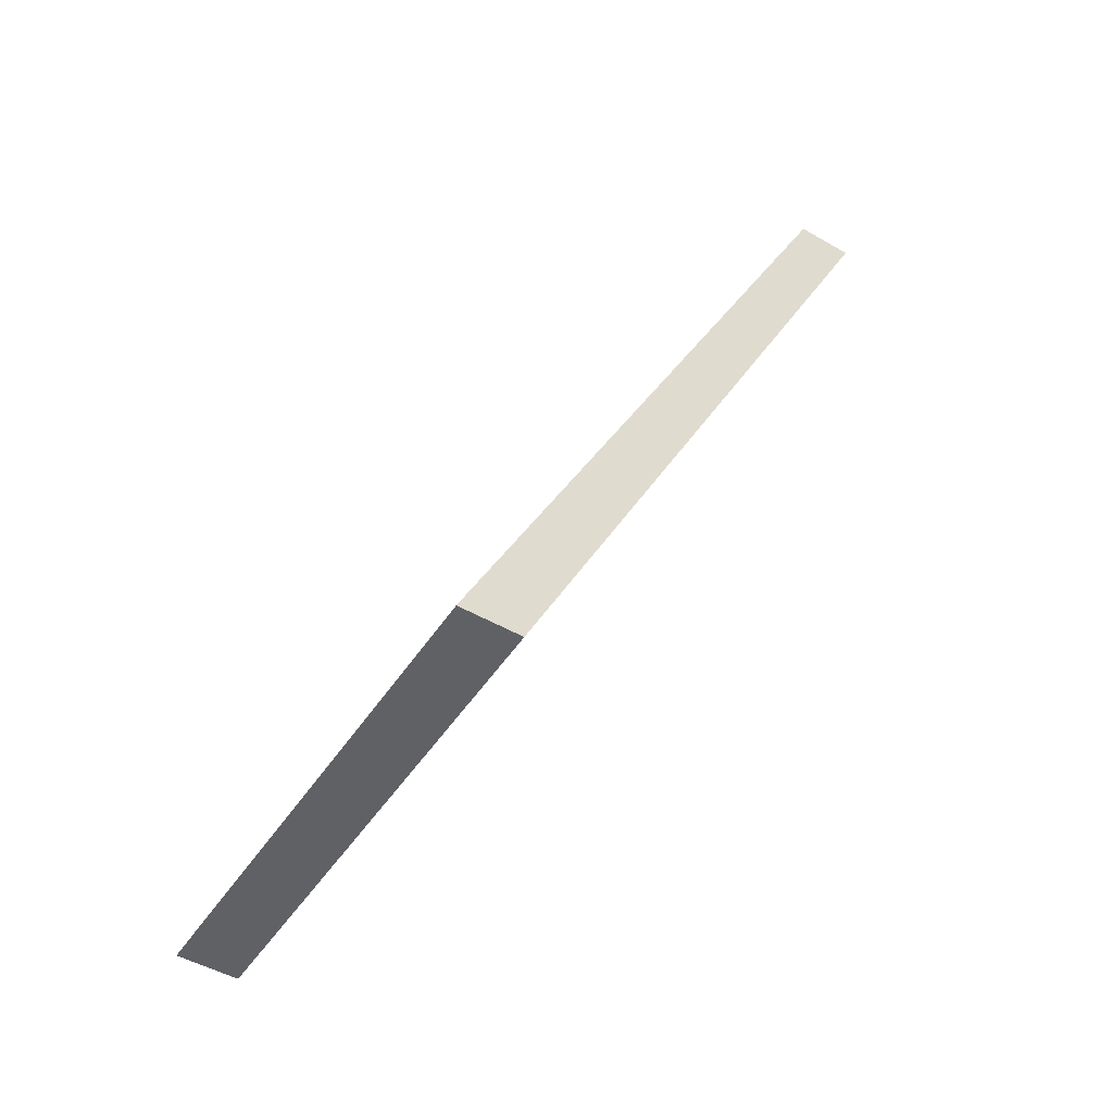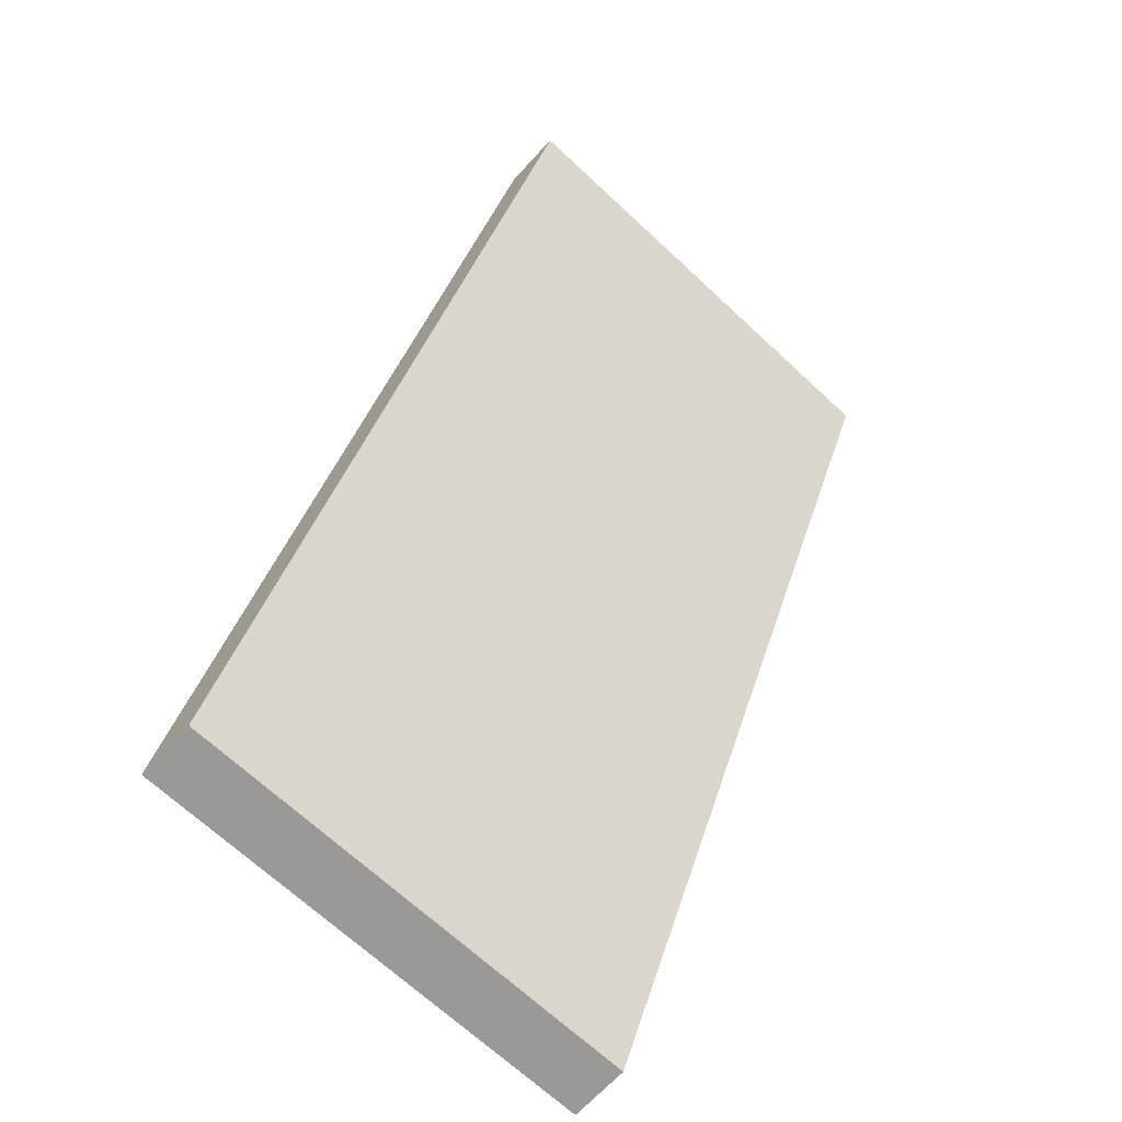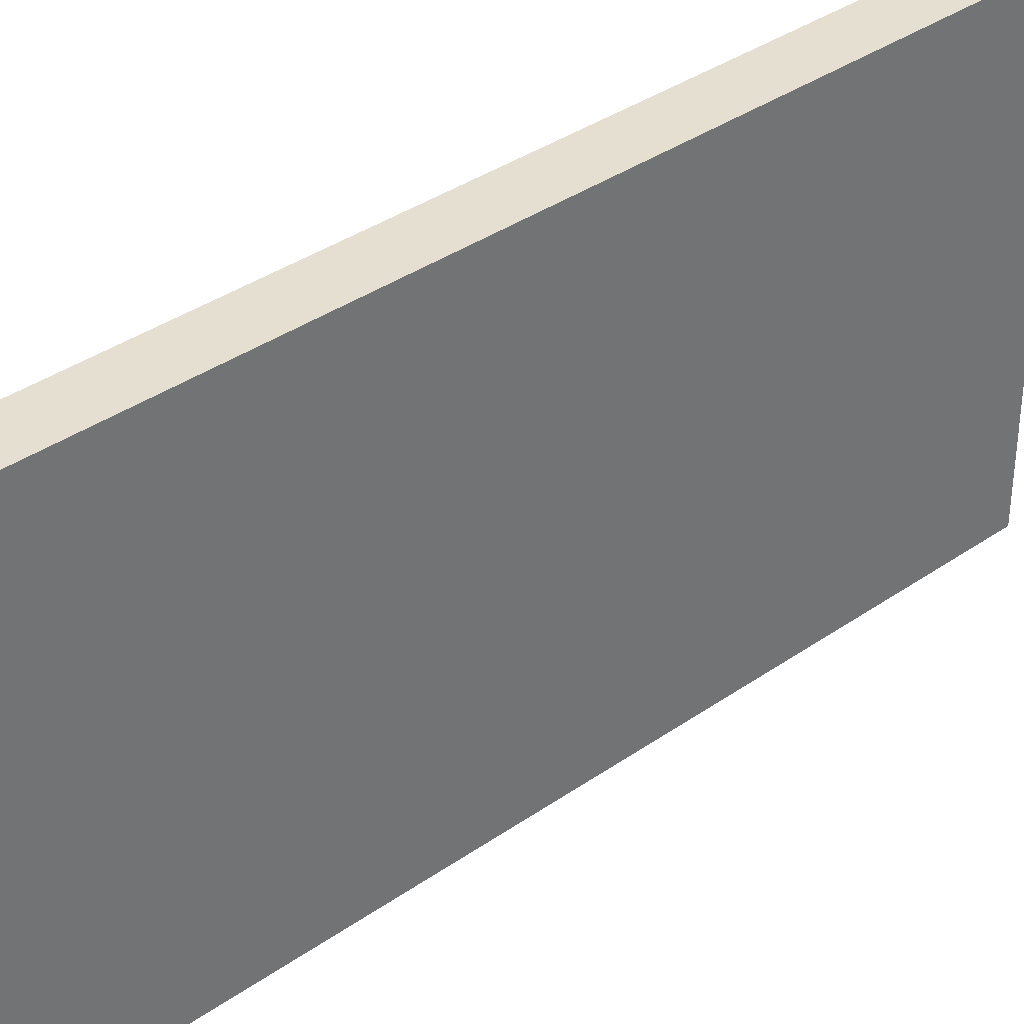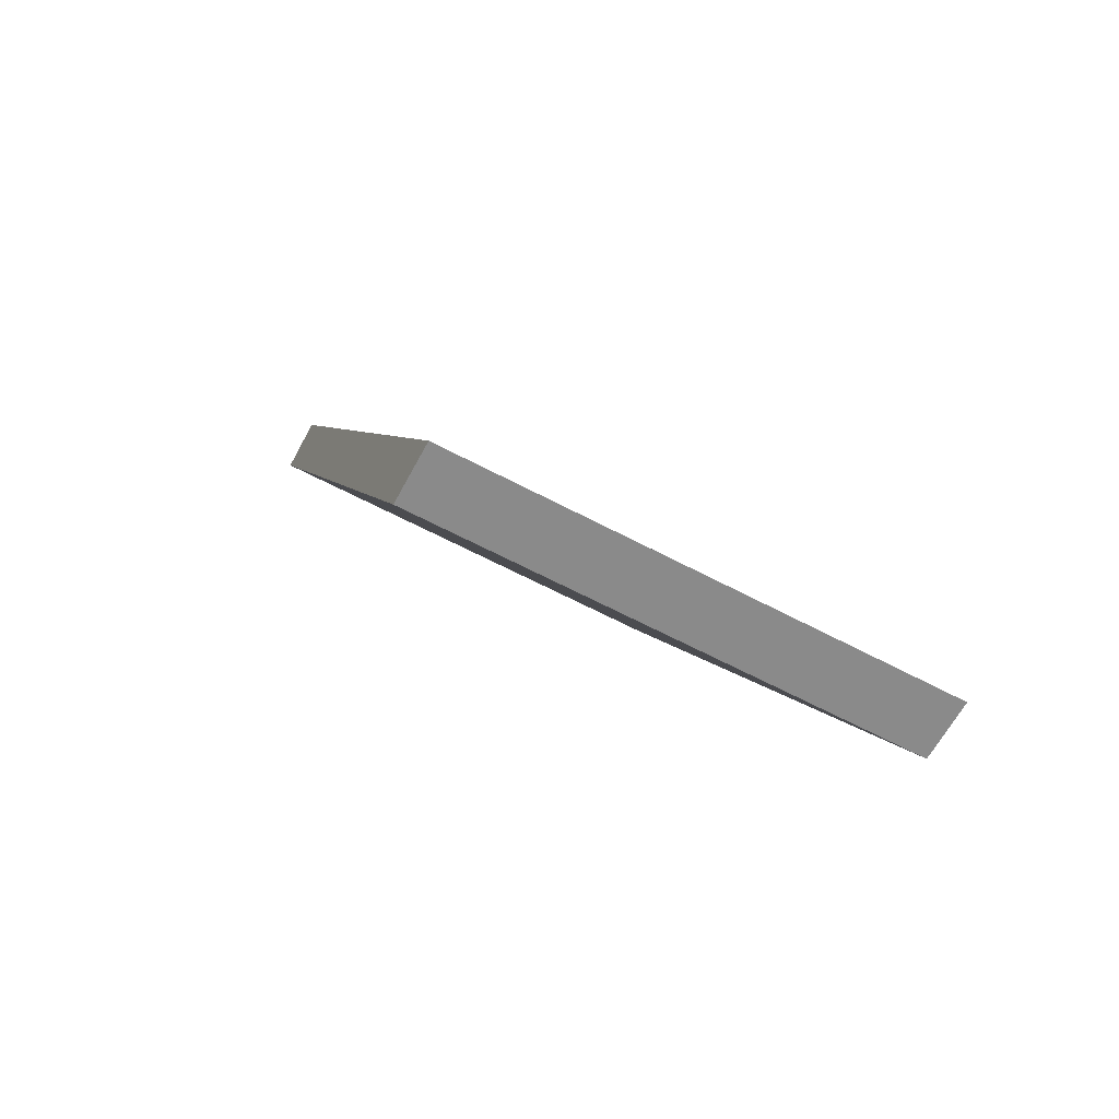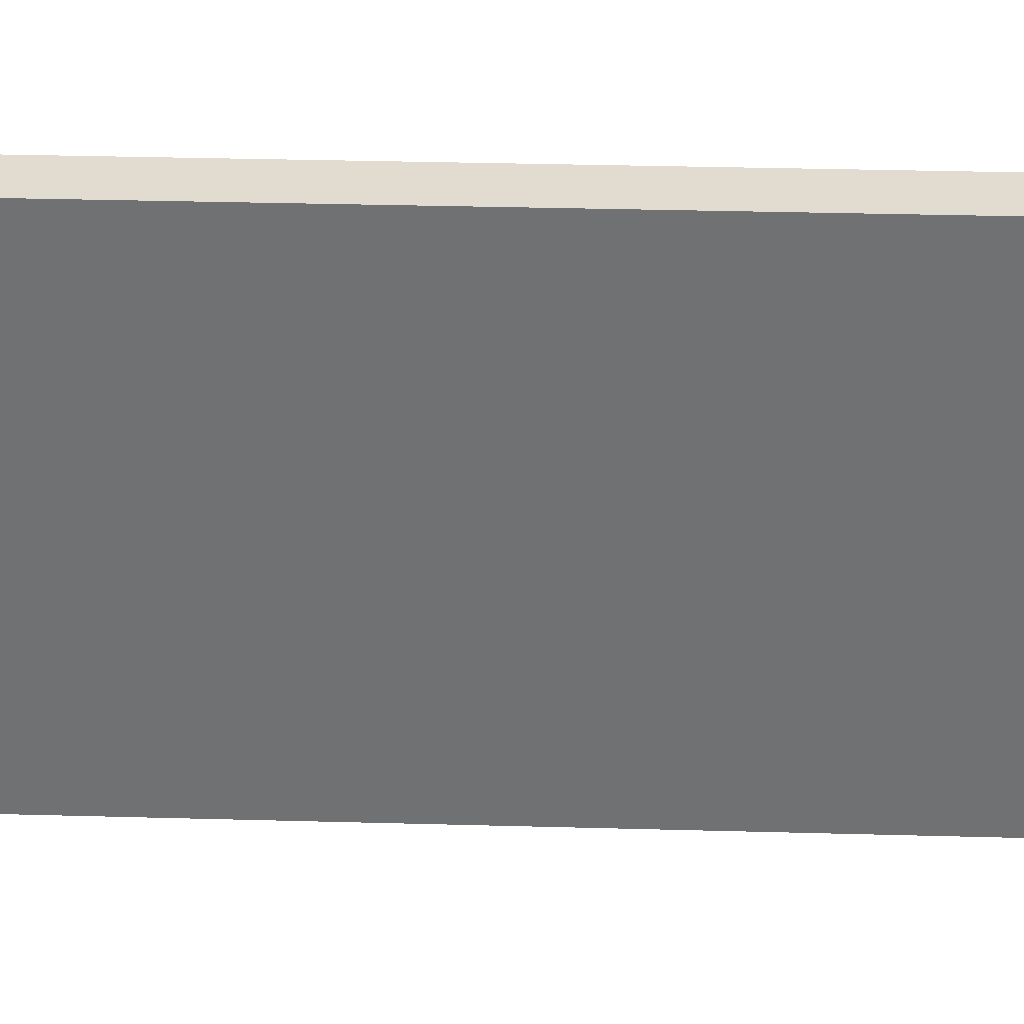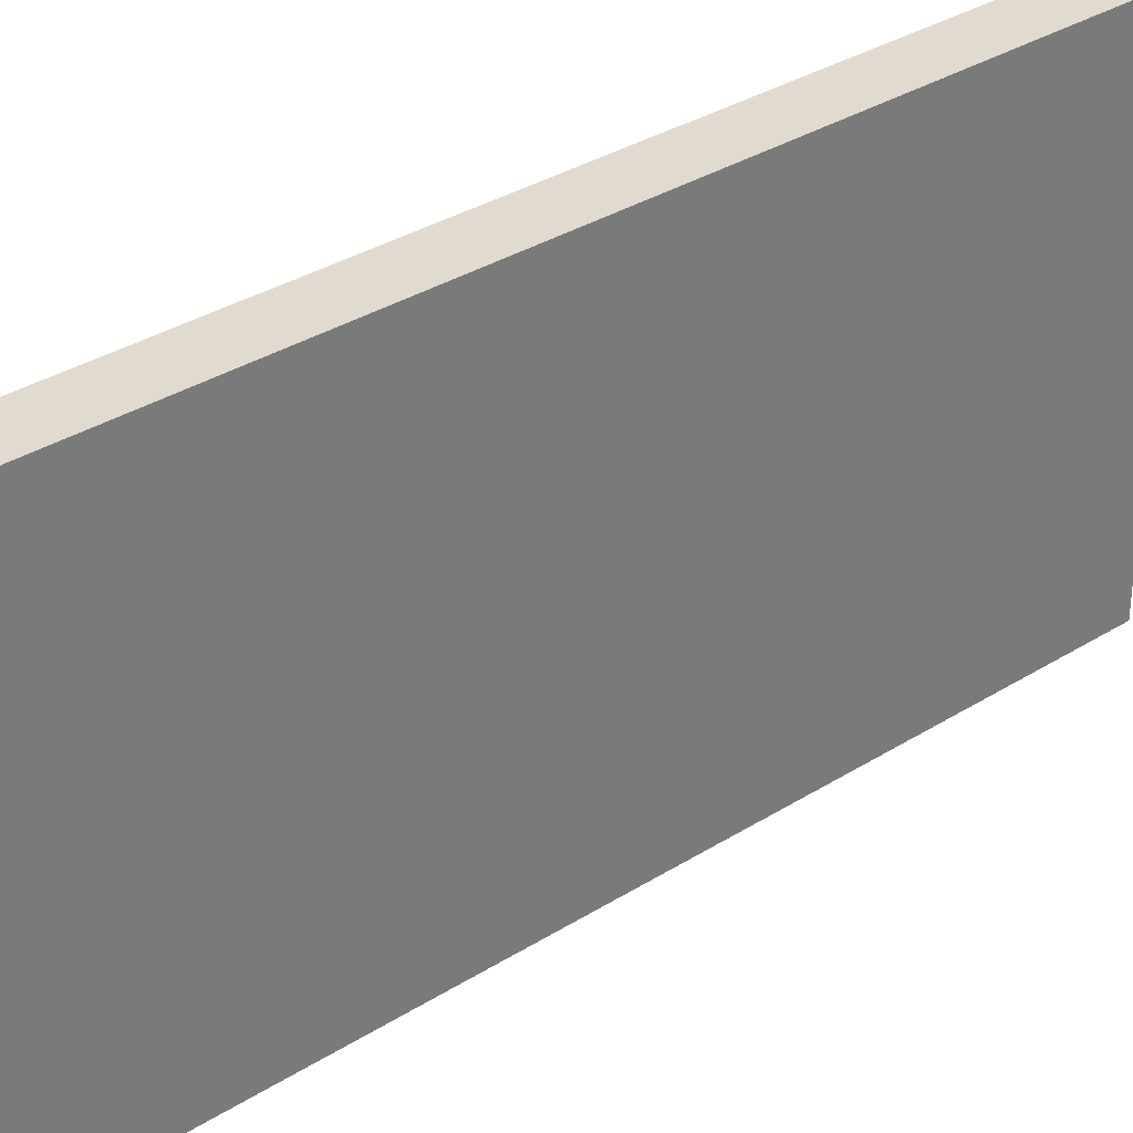
<metadata>
{"format":"obj","ext":"obj","renderer":"f3d","projection":"perspective","resolution":1024,"background":"white","views":[{"elev":-49.9,"azim":147.8,"up":"+Y"},{"elev":-69.0,"azim":-132.9,"up":"+Y"},{"elev":36.7,"azim":-107.1,"up":"+Z"},{"elev":-63.4,"azim":61.8,"up":"+Y"},{"elev":34.5,"azim":-62.9,"up":"+Z"},{"elev":33.6,"azim":74.4,"up":"+Z"}]}
</metadata>
<code>
o wall/4574/straight
v 64 -240 64
v 48 -240 64
v 48 -240 -64
v 64 -240 -64
v -48 0 64
v -64 0 64
v -64 0 -64
v -48 0 -64
v 64 -240 64
v 64 -240 64
f 1 2 3
f 1 3 4
f 1 4 5
f 1 5 6
f 1 6 2
f 2 6 7
f 2 7 3
f 3 7 8
f 3 8 4
f 4 8 5

</code>
